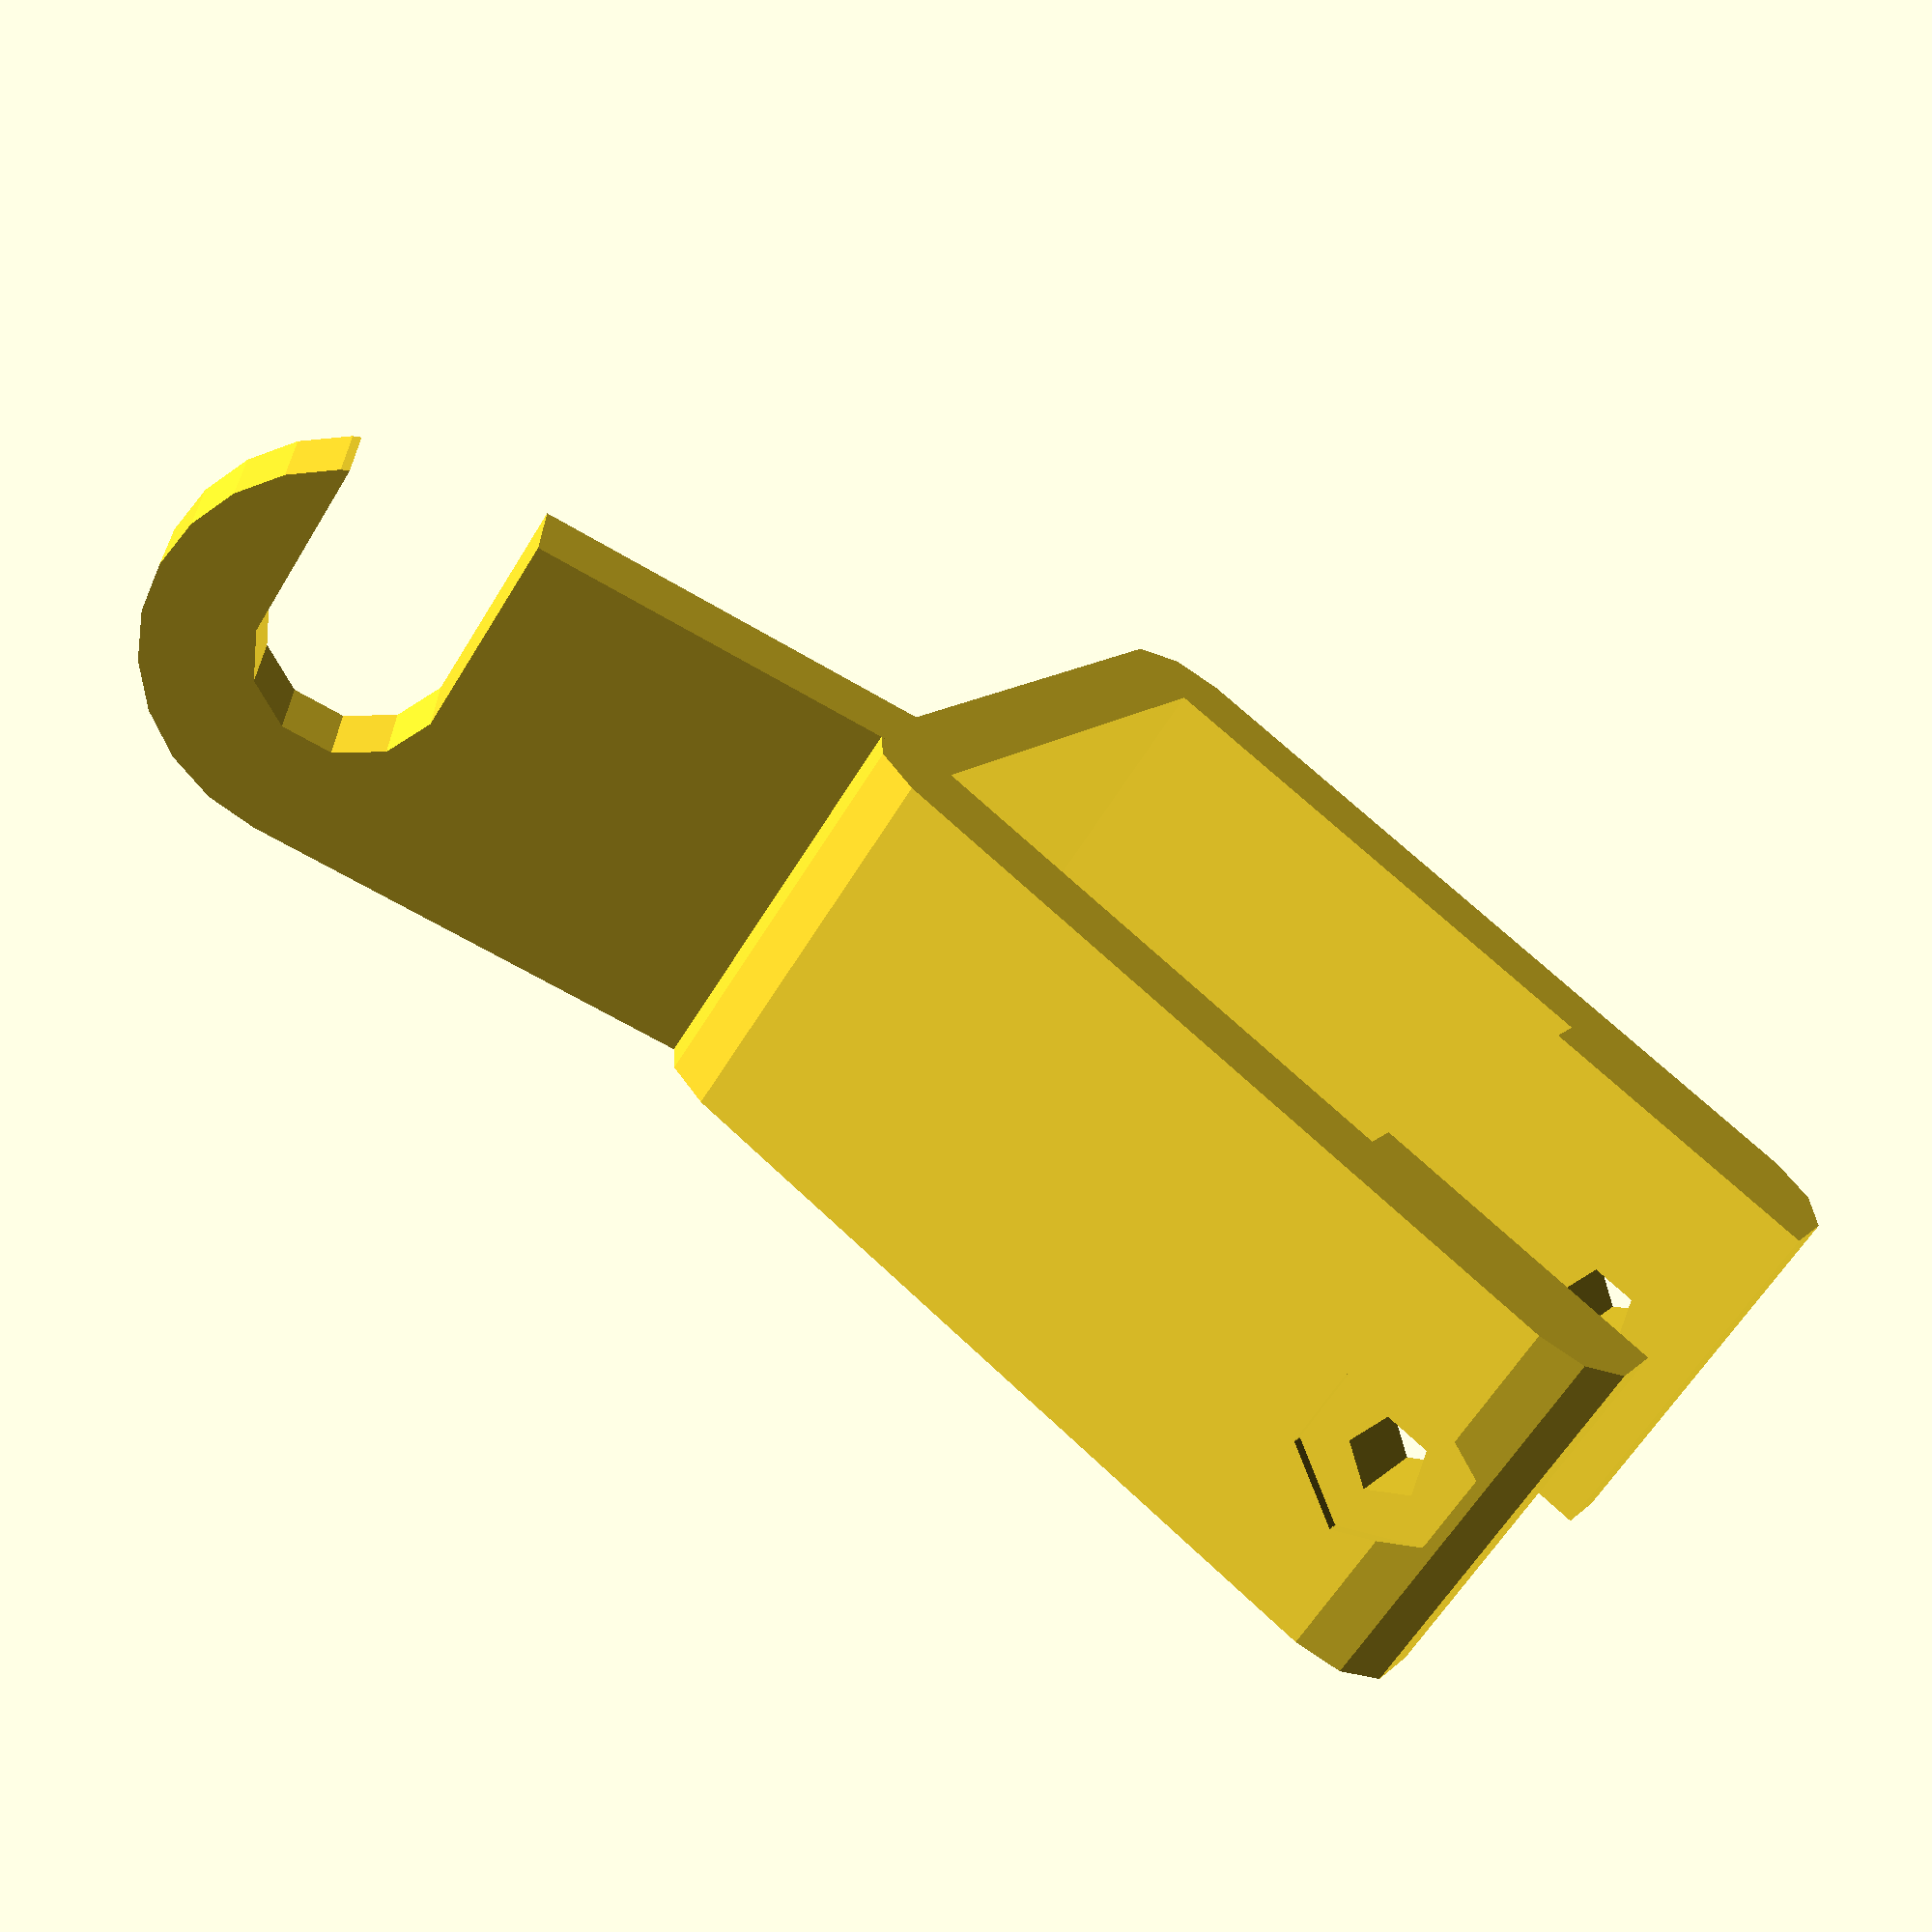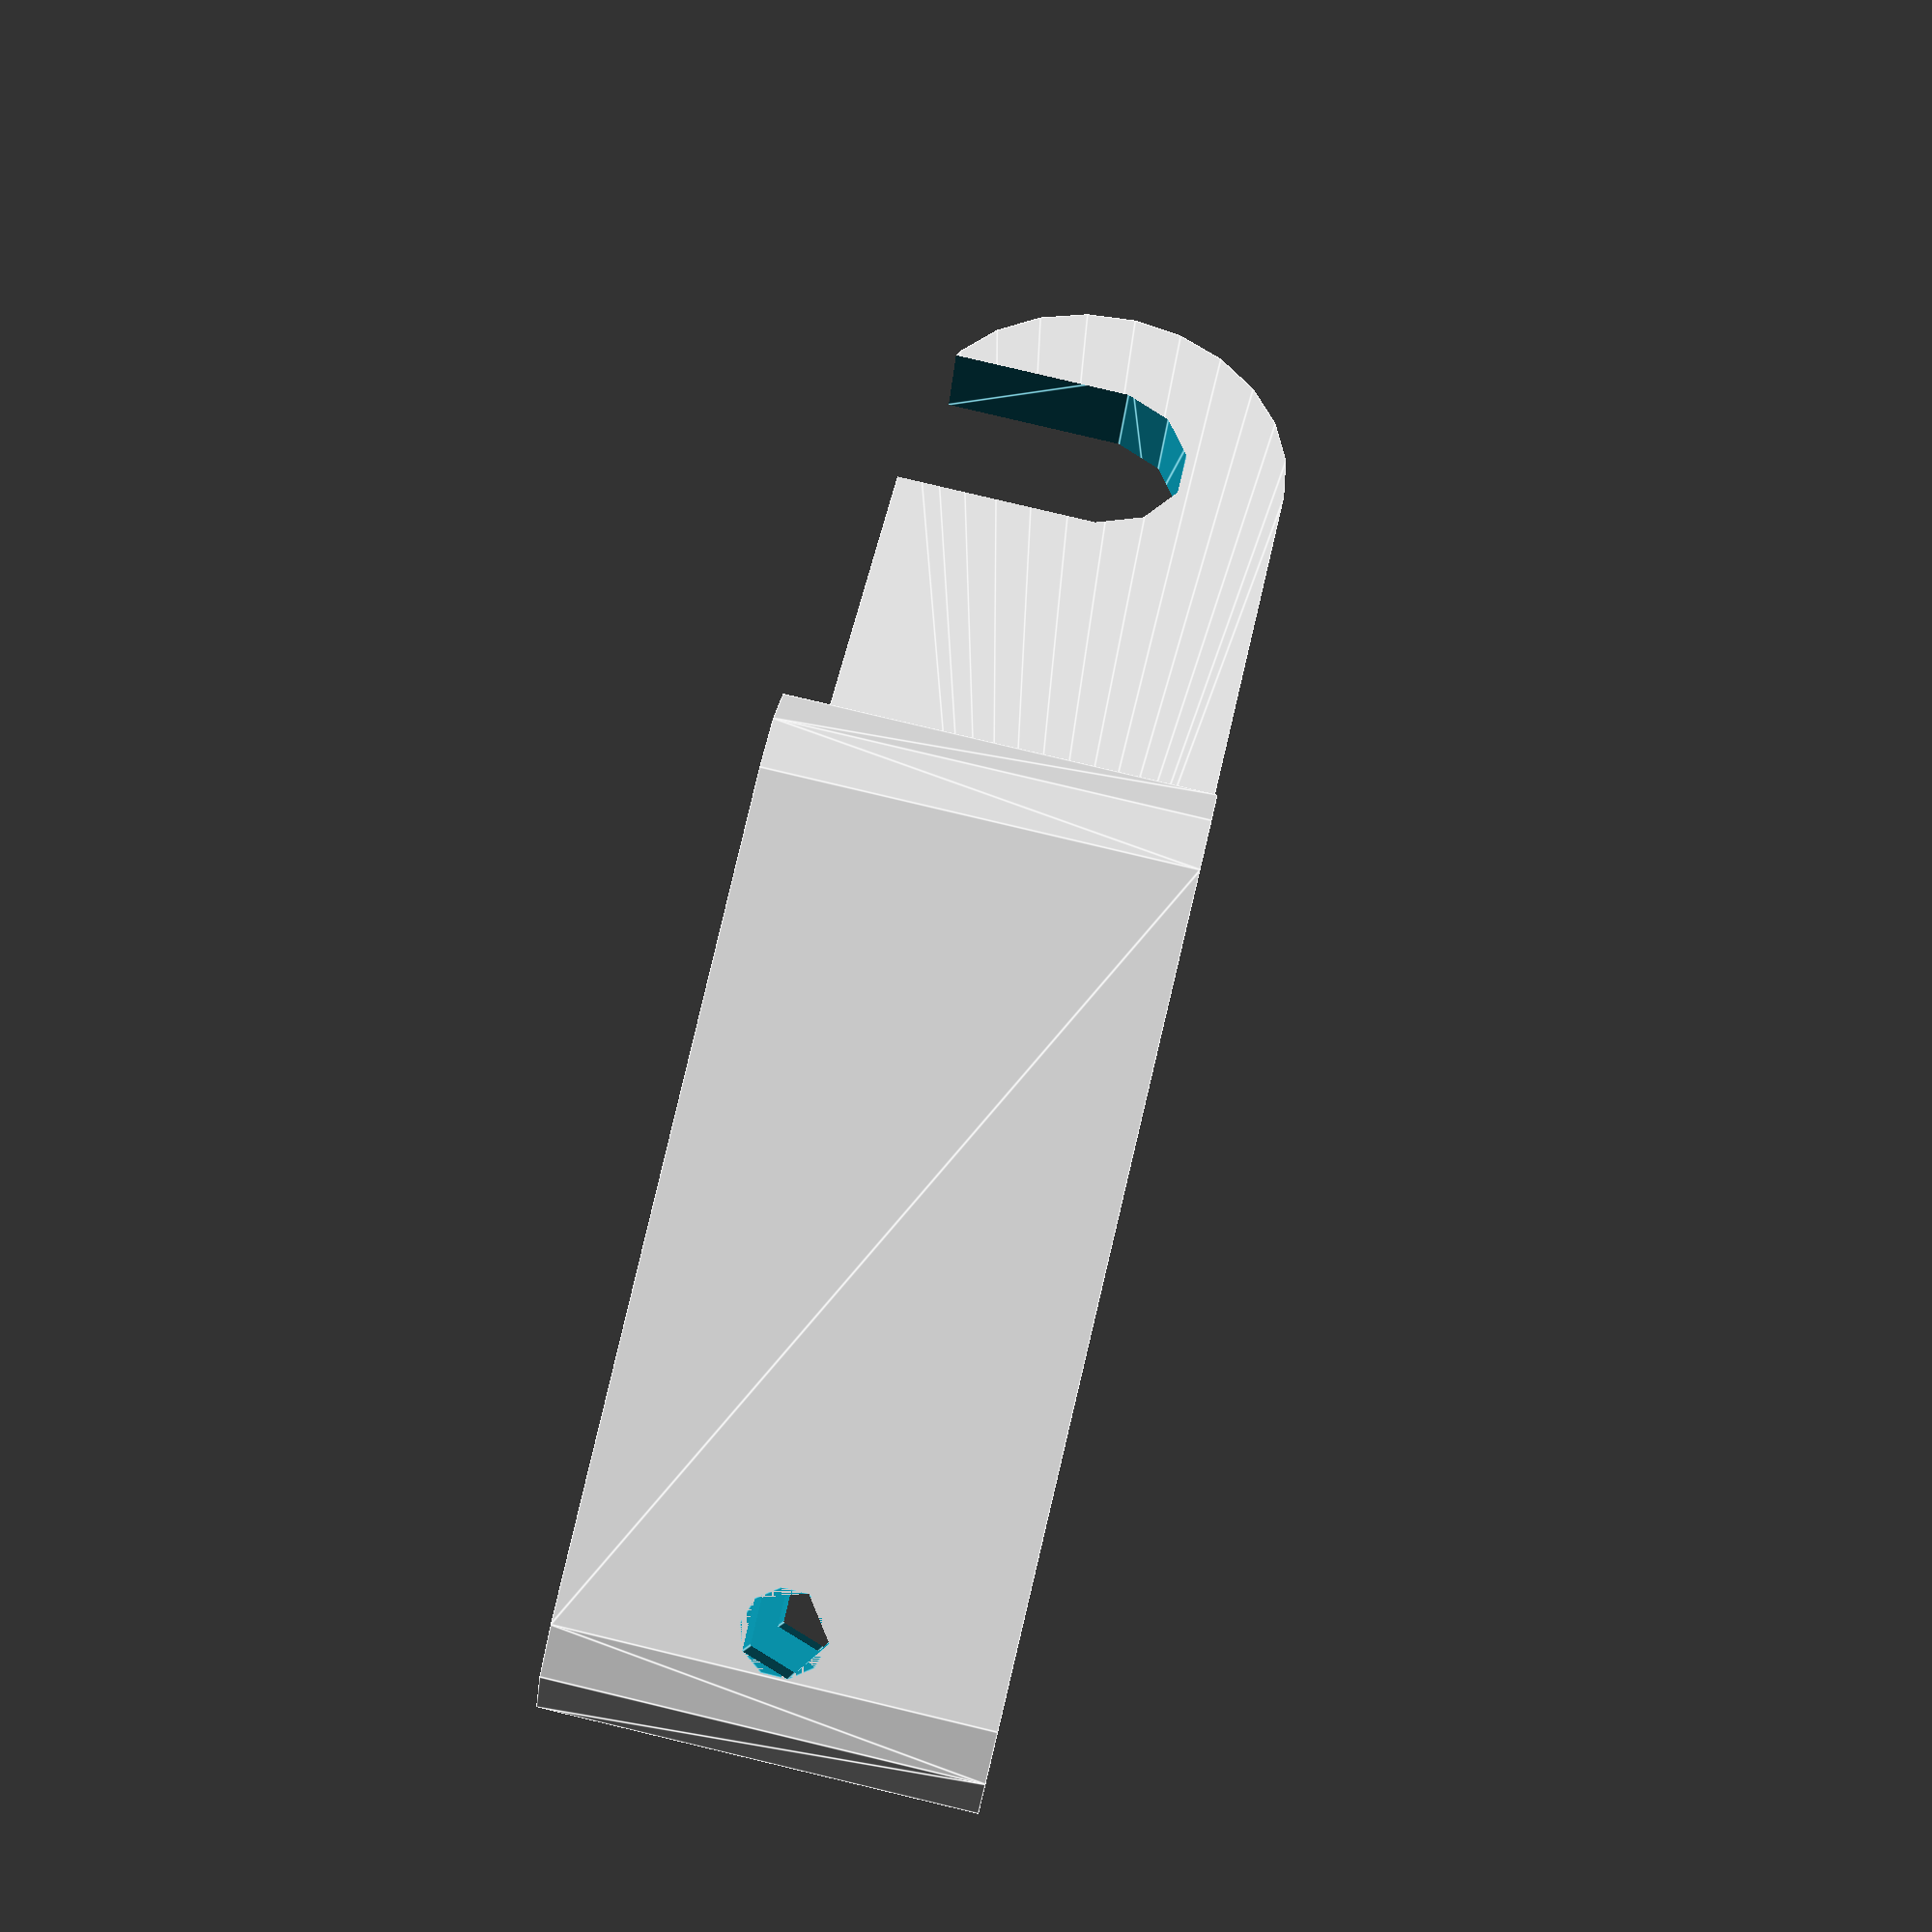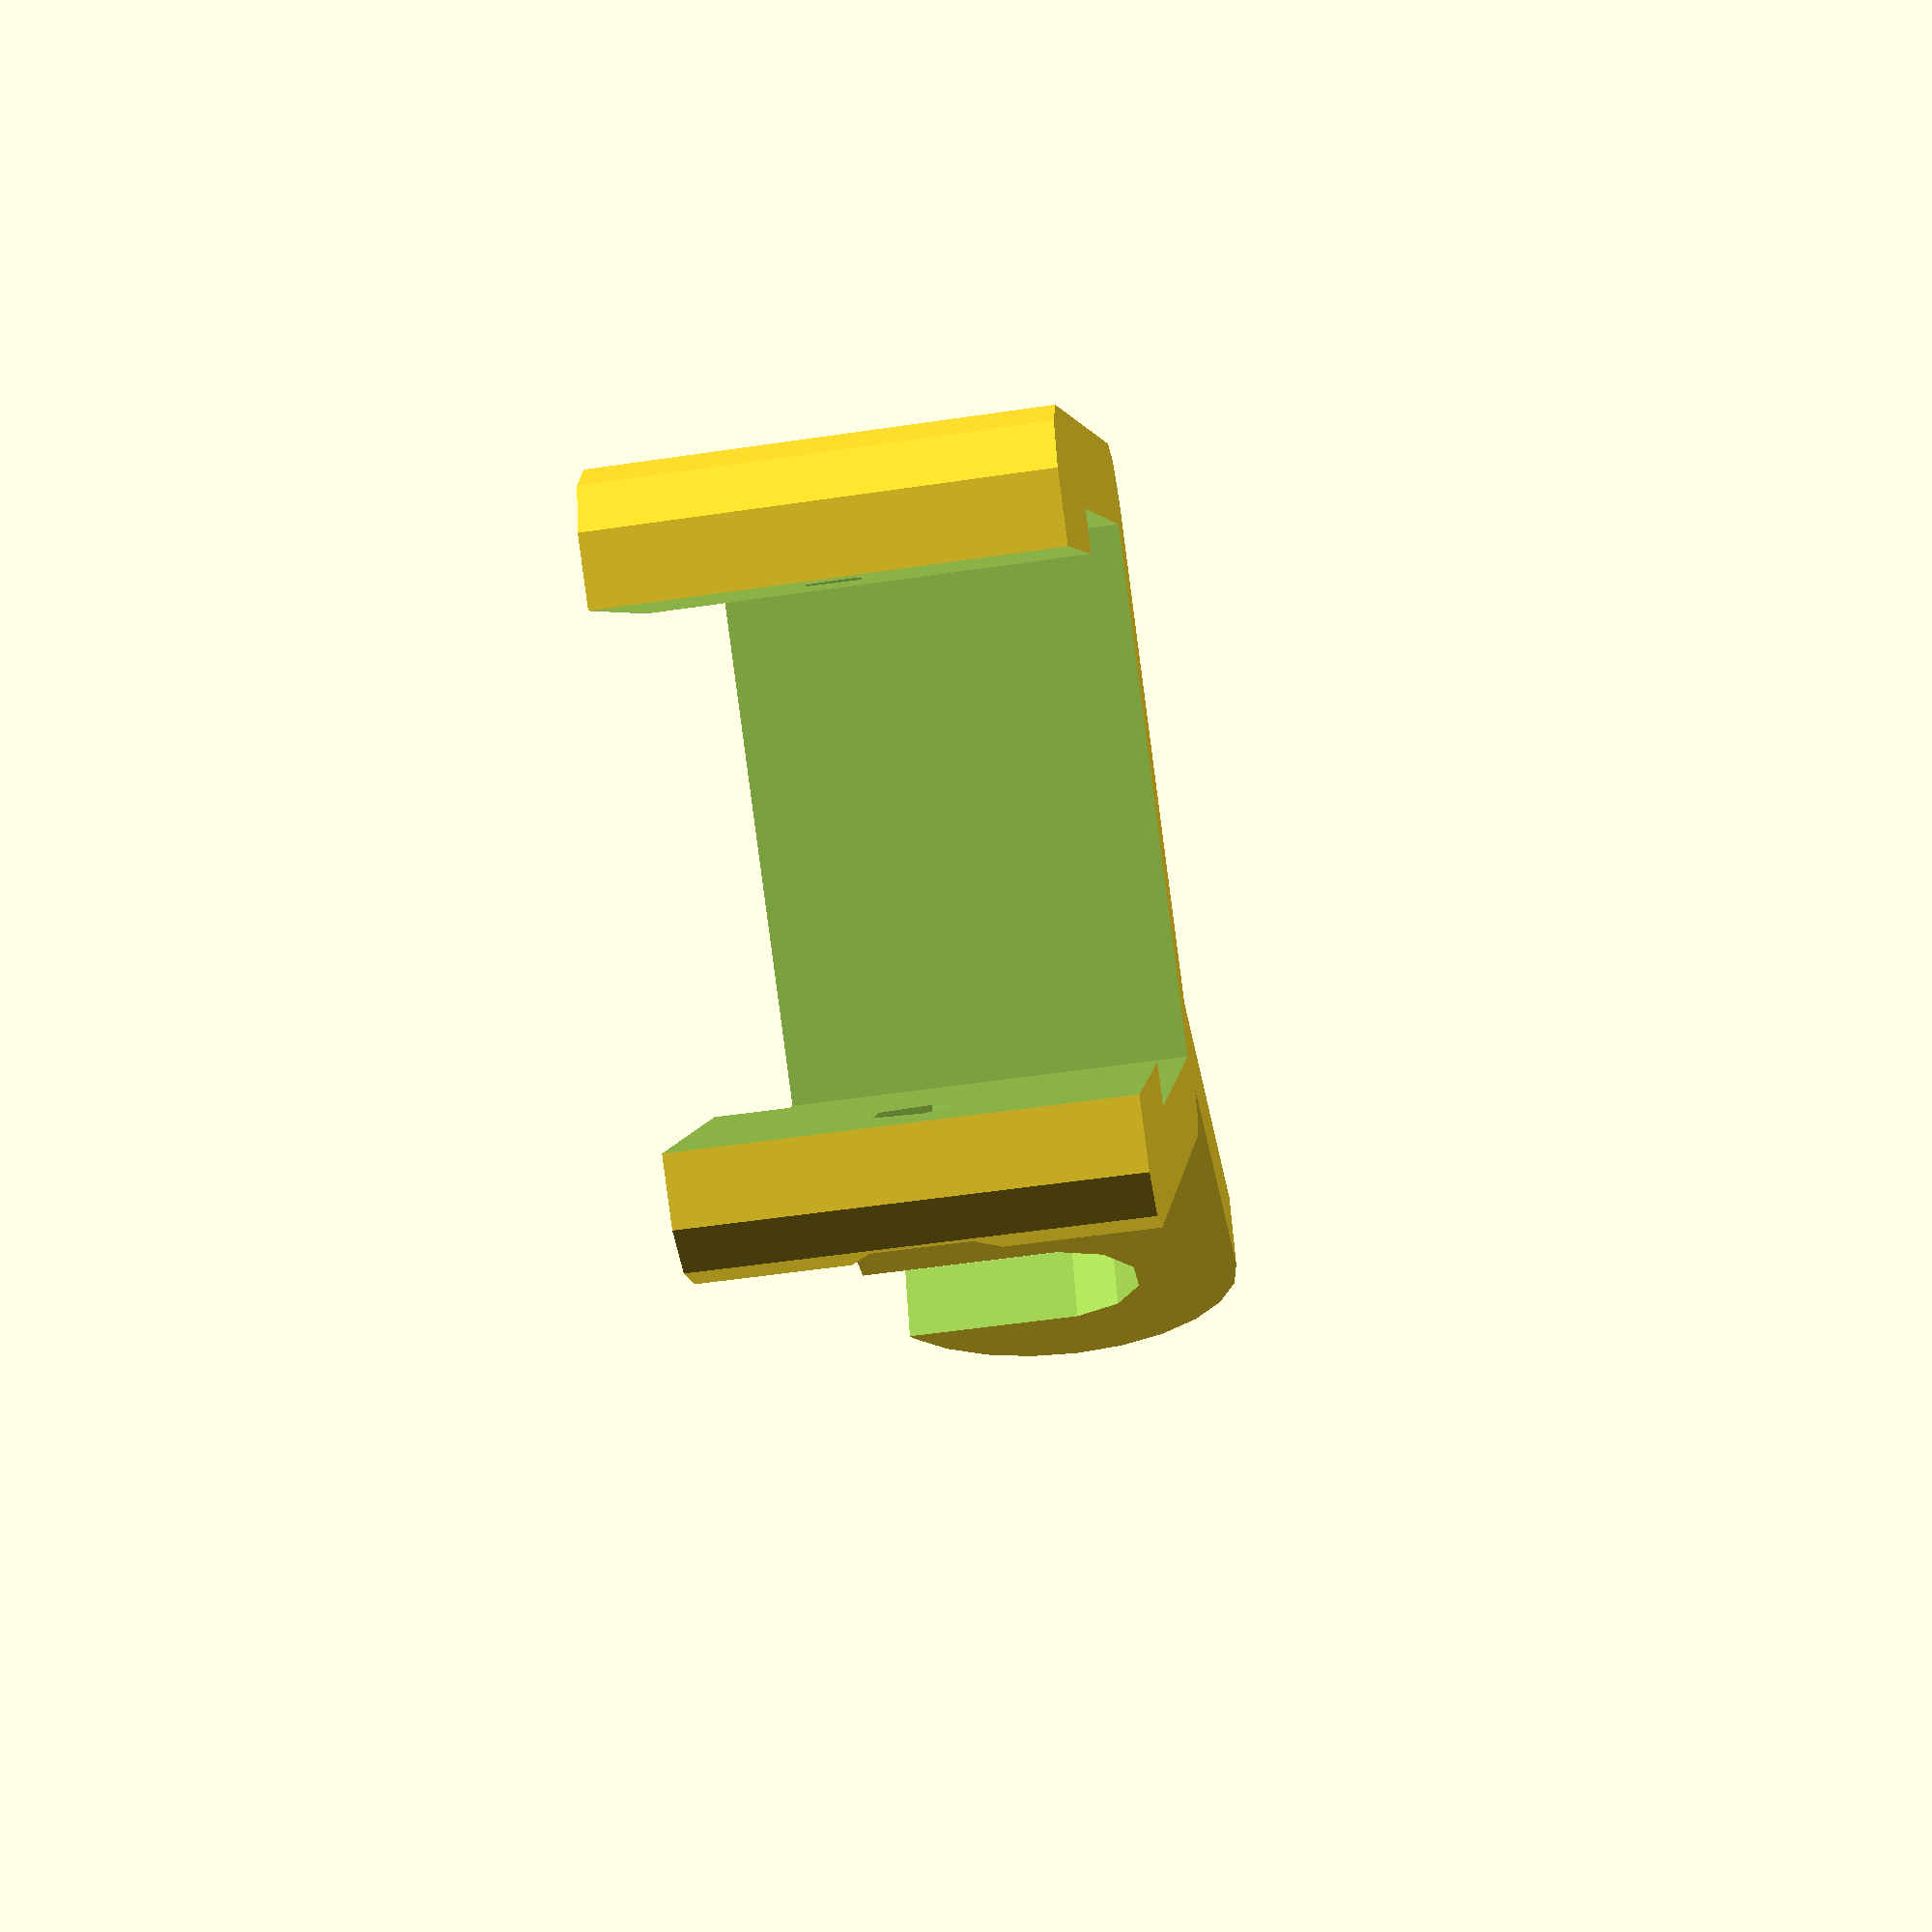
<openscad>
width = 15;
outer_hole_dia = 7;
expanded_part_width = 15;

// size is the XY plane size, height in Z
module hexagon(size, height) {
  boxWidth = size/1.75;
  for (r = [-60, 0, 60]) rotate([0,0,r]) cube([boxWidth, size, height], true);
}

module holder() {


difference() {

union() {

translate([0, -9, 0])
minkowski()
{
   cube([20,29,width-1]);
   cylinder(r=3,h=1);
}

translate([15, 0, 0])
rotate([0, -90, 30])
difference() {
  hull()
  {
    translate([expanded_part_width/2, 12.5, 0])
    cylinder(r=expanded_part_width/2,h=3);
    translate([expanded_part_width/2, 45, 0])
    cylinder(r=expanded_part_width/2,h=3);
  }

  hull()
  {
  translate([expanded_part_width/2, 45, -1])
  cylinder(r=outer_hole_dia/2,h=7);
  translate([20, 45, -1])
  cylinder(r=outer_hole_dia/2,h=7);
  }
}
}

// hole for aluminium extrusion
   translate([0, 0, -1])
   cube([20,20,22]);

// for screw part
   translate([1.5, -16, -1])
   cube([17,20,22]);


// screw holes

translate([-4,-7.5, width/2])
rotate(a=90, v=[0,1,0])
hexagon(5.7, 3);

translate([23,-7.5, width/2])
rotate(a=90, v=[0,1,0])
cylinder(r2=3, r1=1.5, h=3);

translate([-10,-7.5, width/2])
rotate(a=90, v=[0,1,0])
cylinder(r=1.5, h=40);

}

}

holder();

</openscad>
<views>
elev=240.2 azim=121.9 roll=211.0 proj=p view=solid
elev=99.4 azim=93.9 roll=76.6 proj=p view=edges
elev=53.3 azim=326.7 roll=99.0 proj=p view=wireframe
</views>
